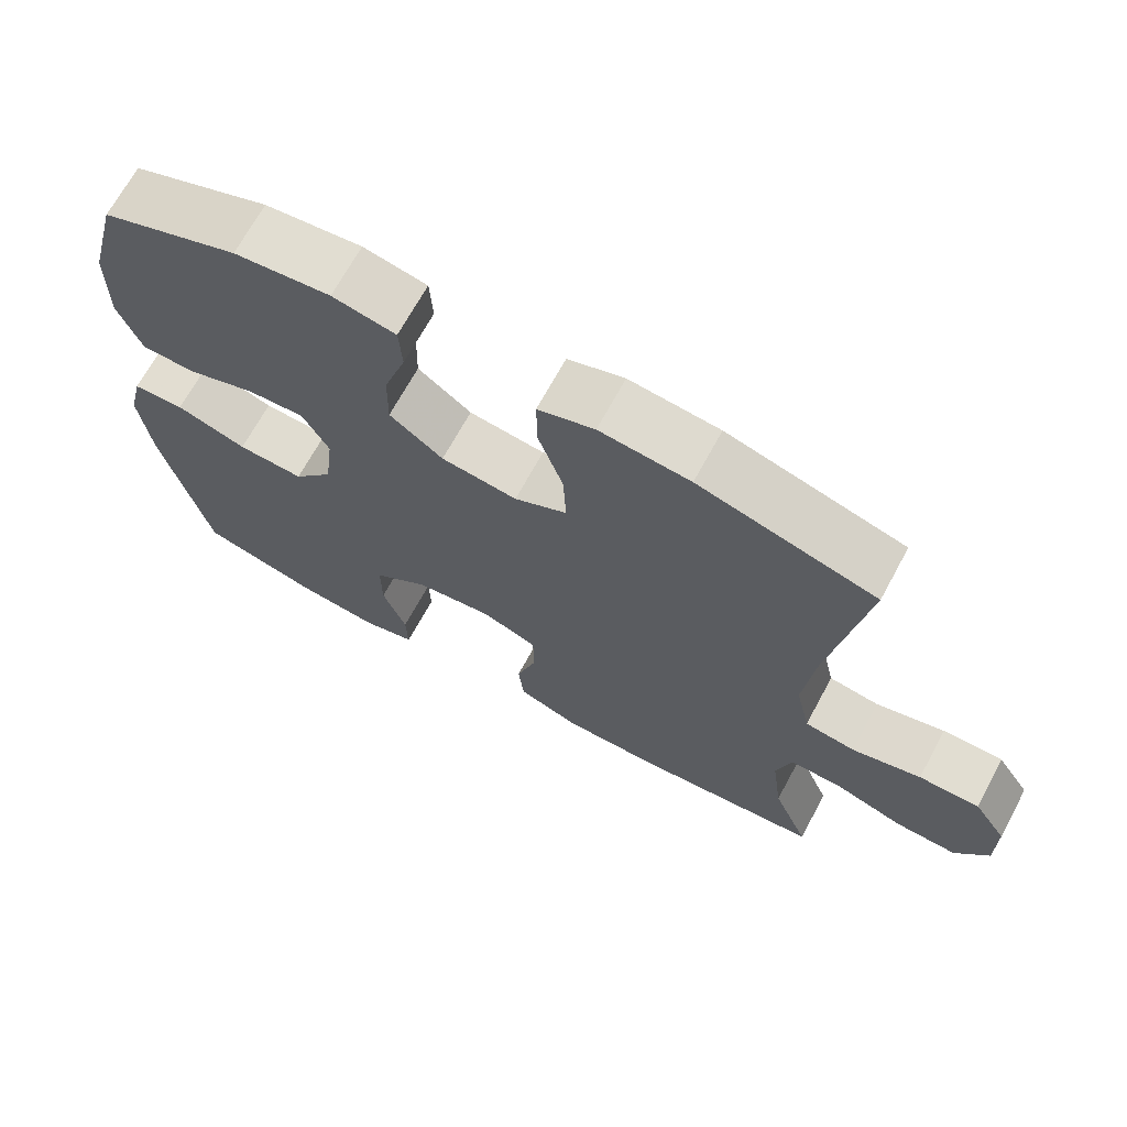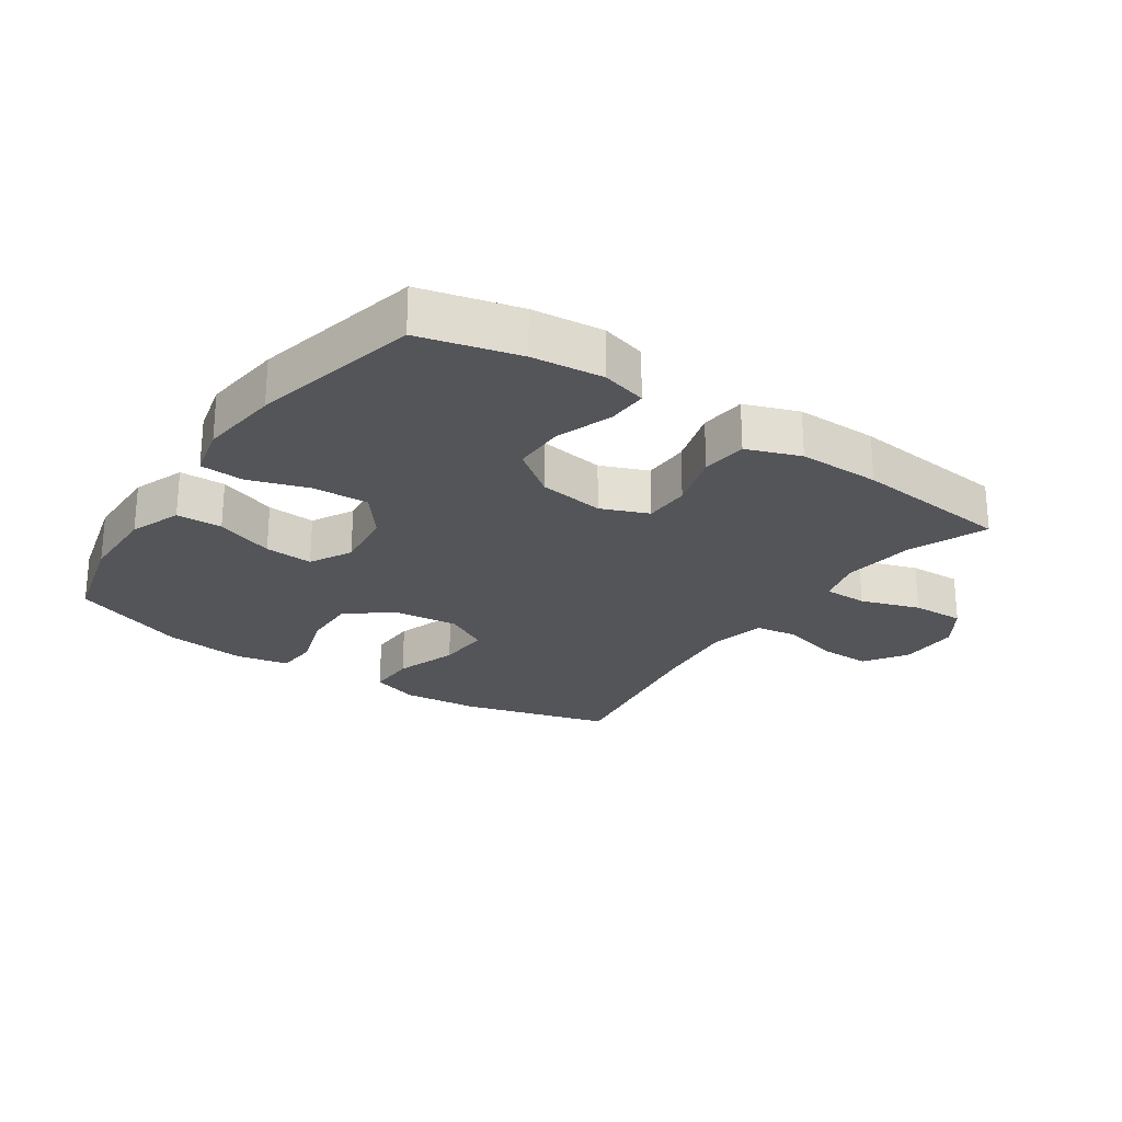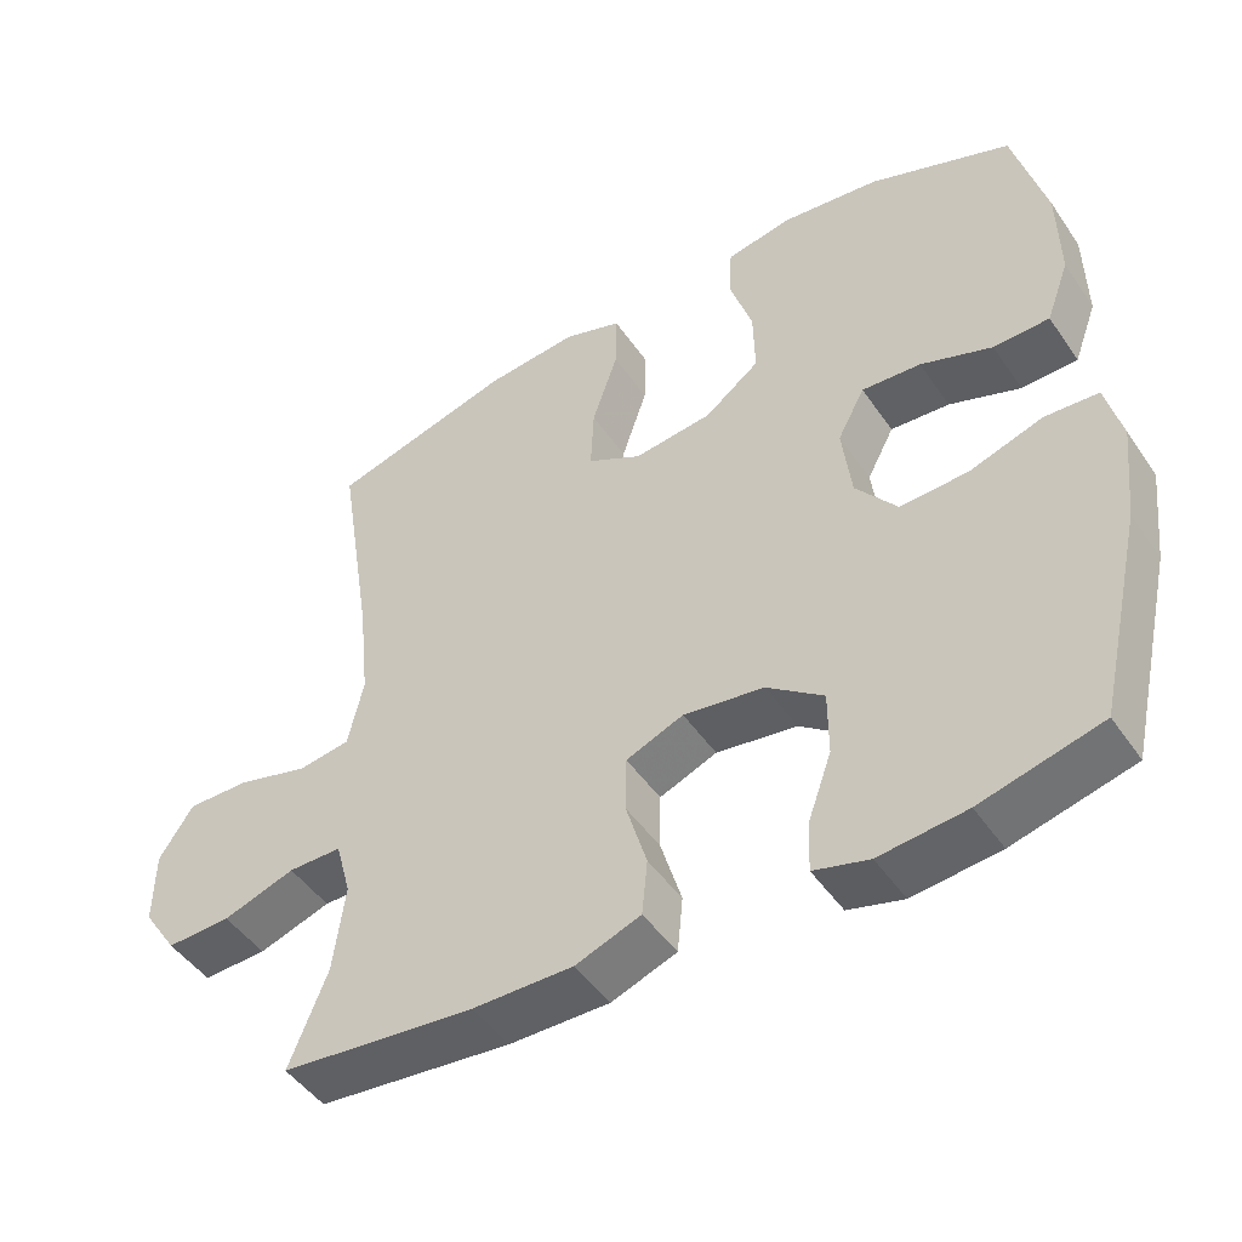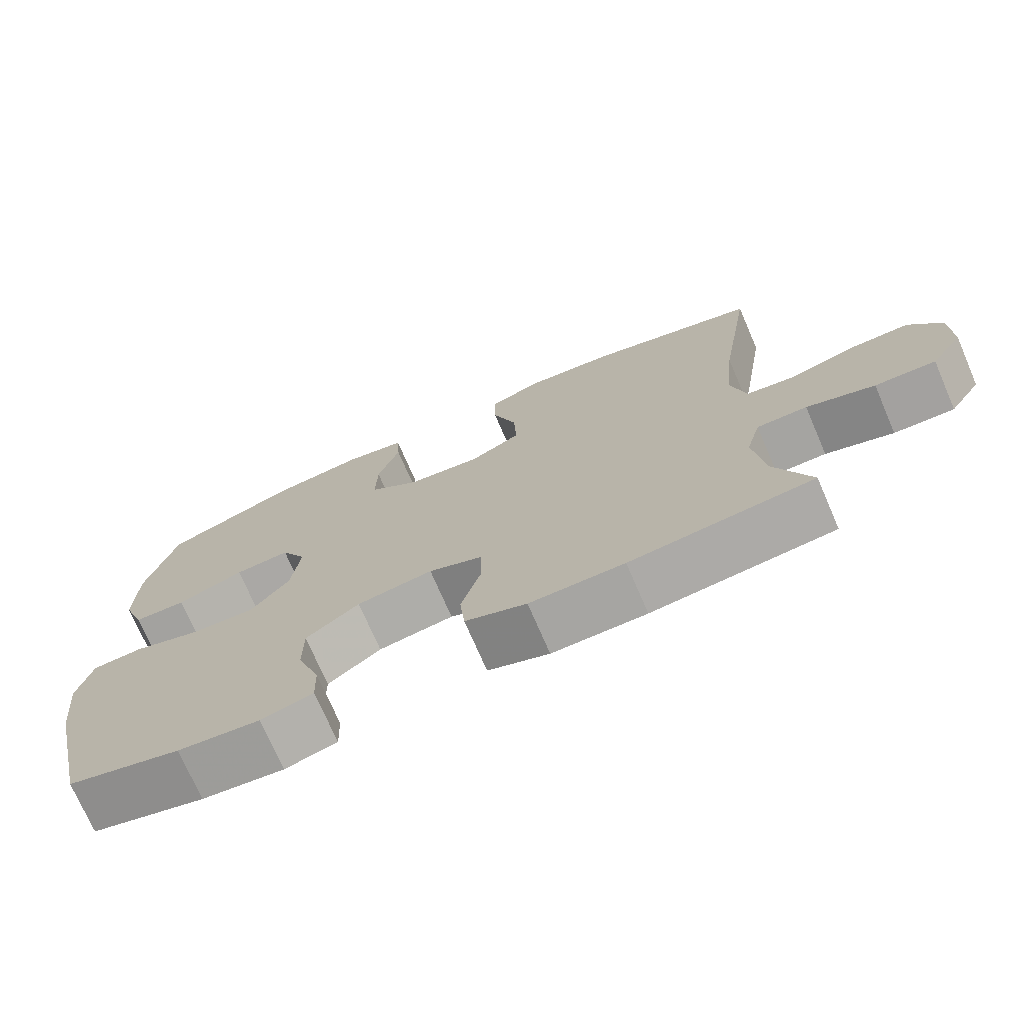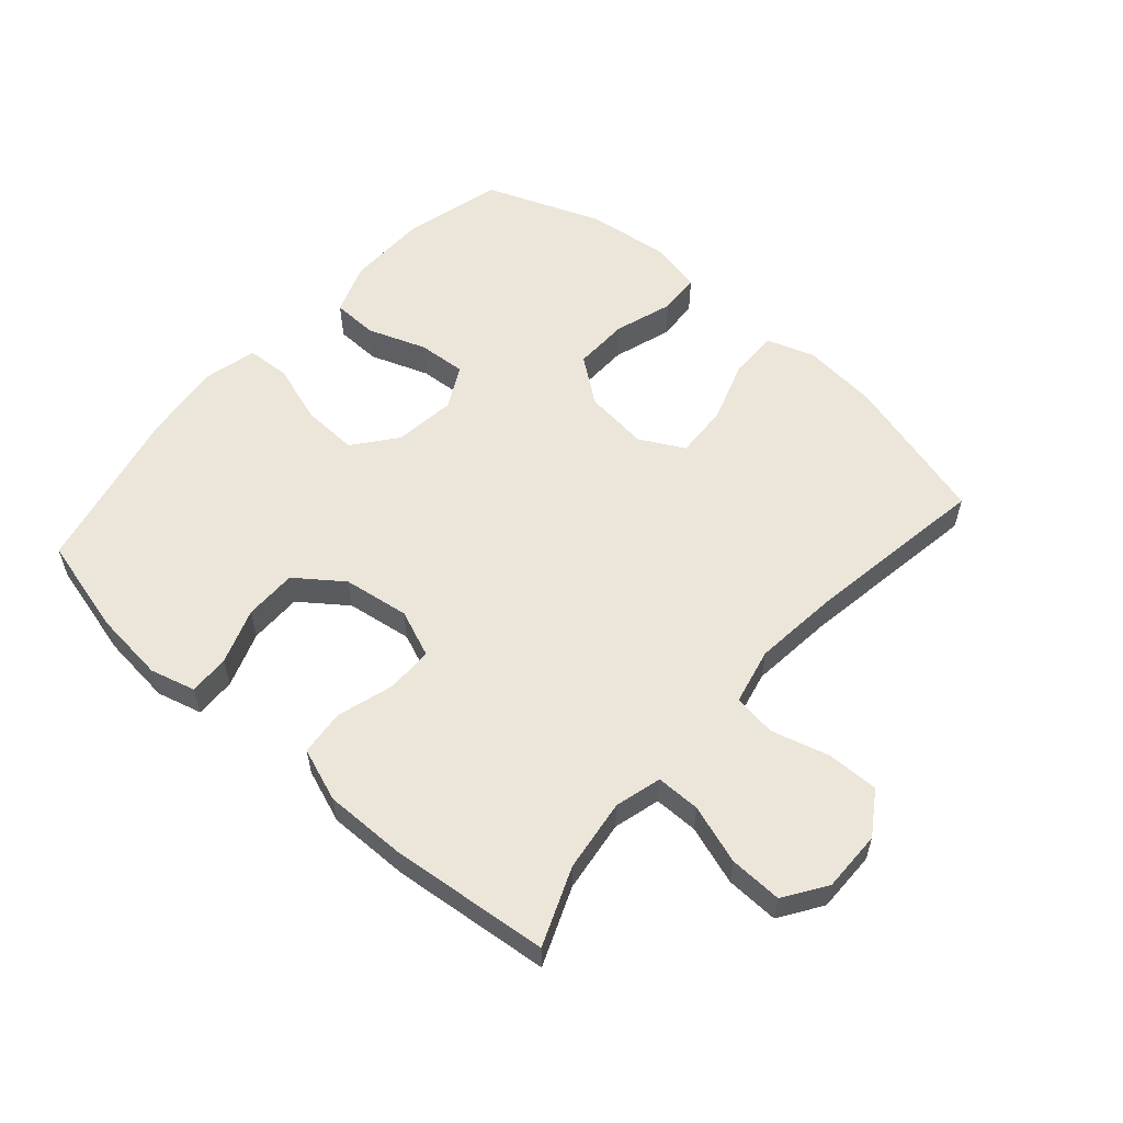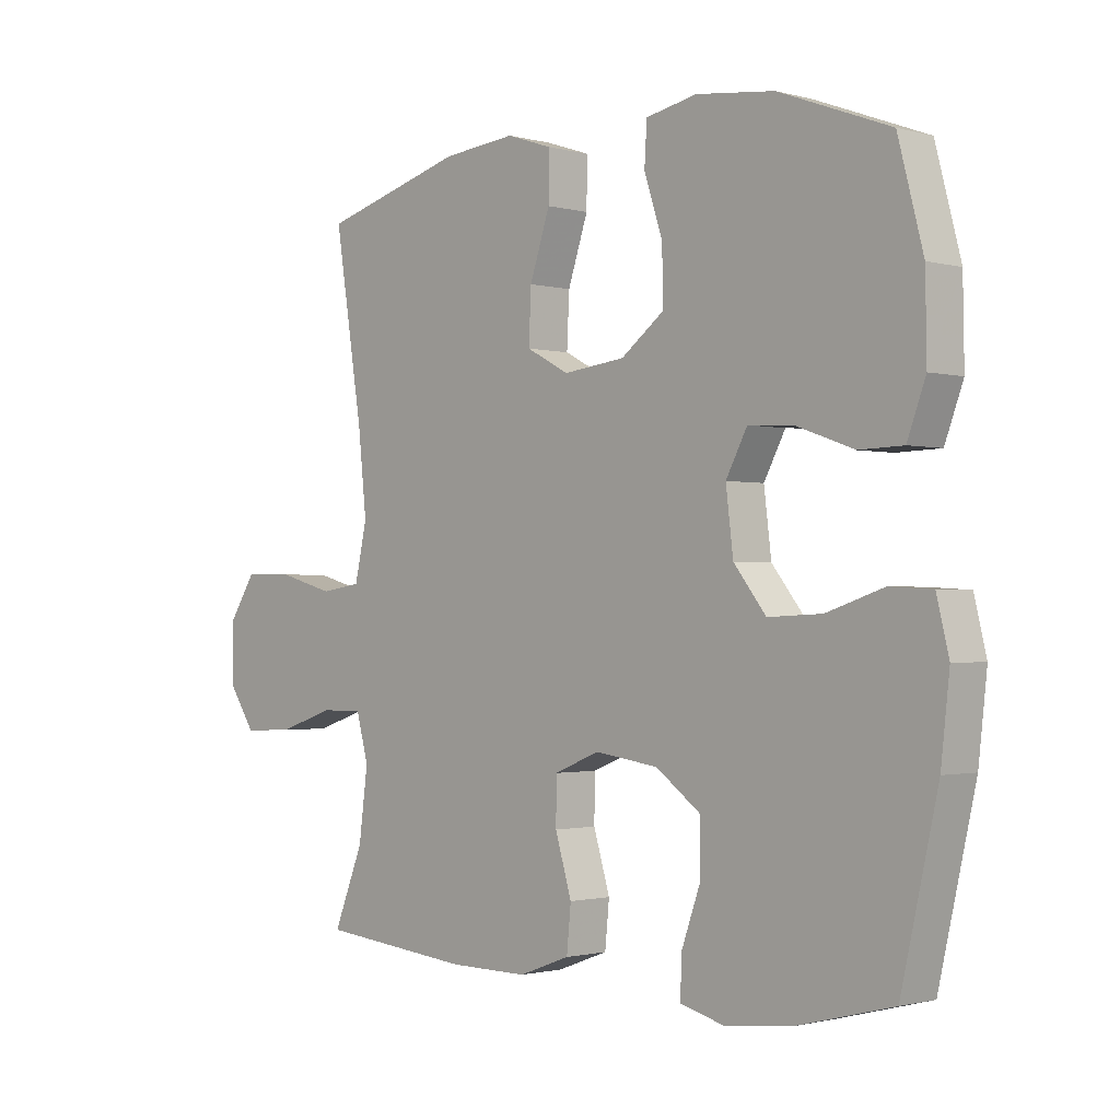
<metadata>
{"format":"obj","ext":"obj","renderer":"f3d","projection":"perspective","resolution":1024,"background":"white","views":[{"elev":69.0,"azim":-151.5,"up":"+Z"},{"elev":-24.4,"azim":145.6,"up":"+Y"},{"elev":-47.5,"azim":32.8,"up":"+Z"},{"elev":-73.4,"azim":-156.6,"up":"+Z"},{"elev":57.0,"azim":-138.8,"up":"+Y"},{"elev":-1.3,"azim":45.7,"up":"+Z"}]}
</metadata>
<code>
v -0.5 0.07 0.5
v -0.265 0.07 0.566
v -0.145 0.07 0.578
v -0.07 0.07 0.553
v -0.071 0.07 0.476
v -0.104 0.07 0.377
v -0.108 0.07 0.293
v -0.038 0.07 0.256
v 0.063 0.07 0.268
v 0.134 0.07 0.322
v 0.132 0.07 0.409
v 0.102 0.07 0.501
v 0.106 0.07 0.567
v 0.19 0.07 0.584
v 0.318 0.07 0.569
v 0.5 0.07 0.5
v 0.541 0.07 0.343
v 0.543 0.07 0.217
v 0.513 0.07 0.136
v 0.441 0.07 0.134
v 0.349 0.07 0.167
v 0.273 0.07 0.172
v 0.238 0.07 0.106
v 0.25 0.07 0.008
v 0.303 0.07 -0.059
v 0.391 0.07 -0.055
v 0.485 0.07 -0.024
v 0.554 0.07 -0.028
v 0.574 0.07 -0.11
v 0.56 0.07 -0.236
v 0.5 0.07 -0.5
v 0.345 0.07 -0.54
v 0.233 0.07 -0.552
v 0.162 0.07 -0.533
v 0.164 0.07 -0.469
v 0.195 0.07 -0.382
v 0.195 0.07 -0.299
v 0.122 0.07 -0.245
v 0.018 0.07 -0.23
v -0.056 0.07 -0.26
v -0.057 0.07 -0.333
v -0.03 0.07 -0.423
v -0.037 0.07 -0.495
v -0.121 0.07 -0.526
v -0.25 0.07 -0.525
v -0.5 0.07 -0.5
v -0.451 0.07 -0.378
v -0.436 0.07 -0.264
v -0.456 0.07 -0.191
v -0.525 0.07 -0.191
v -0.618 0.07 -0.222
v -0.701 0.07 -0.225
v -0.745 0.07 -0.159
v -0.744 0.07 -0.063
v -0.7 0.07 0.004
v -0.619 0.07 0.003
v -0.527 0.07 -0.022
v -0.46 0.07 -0.012
v -0.44 0.07 0.077
v -0.454 0.07 0.21
v -0.5 0 0.5
v -0.265 0 0.566
v -0.145 0 0.578
v -0.07 0 0.553
v -0.071 0 0.476
v -0.104 0 0.377
v -0.108 0 0.293
v -0.038 0 0.256
v 0.063 0 0.268
v 0.134 0 0.322
v 0.132 0 0.409
v 0.102 0 0.501
v 0.106 0 0.567
v 0.19 0 0.584
v 0.318 0 0.569
v 0.5 0 0.5
v 0.541 0 0.343
v 0.543 0 0.217
v 0.513 0 0.136
v 0.441 0 0.134
v 0.349 0 0.167
v 0.273 0 0.172
v 0.238 0 0.106
v 0.25 0 0.008
v 0.303 0 -0.059
v 0.391 0 -0.055
v 0.485 0 -0.024
v 0.554 0 -0.028
v 0.574 0 -0.11
v 0.56 0 -0.236
v 0.5 0 -0.5
v 0.345 0 -0.54
v 0.233 0 -0.552
v 0.162 0 -0.533
v 0.164 0 -0.469
v 0.195 0 -0.382
v 0.195 0 -0.299
v 0.122 0 -0.245
v 0.018 0 -0.23
v -0.056 0 -0.26
v -0.057 0 -0.333
v -0.03 0 -0.423
v -0.037 0 -0.495
v -0.121 0 -0.526
v -0.25 0 -0.525
v -0.5 0 -0.5
v -0.451 0 -0.378
v -0.436 0 -0.264
v -0.456 0 -0.191
v -0.525 0 -0.191
v -0.618 0 -0.222
v -0.701 0 -0.225
v -0.745 0 -0.159
v -0.744 0 -0.063
v -0.7 0 0.004
v -0.619 0 0.003
v -0.527 0 -0.022
v -0.46 0 -0.012
v -0.44 0 0.077
v -0.454 0 0.21
f 54 55 56 57
f 54 57 58
f 53 54 58
f 50 51 52 53
f 49 50 53 58
f 48 49 58 59
f 44 45 46 47
f 44 47 48
f 41 42 43 44
f 40 41 44 48
f 39 40 48 59
f 33 34 35 36
f 33 36 37
f 32 33 37
f 31 32 37
f 30 31 37 38
f 26 27 28 29
f 25 26 29 30
f 18 19 20 21
f 18 21 22
f 17 18 22
f 16 17 22
f 15 16 22
f 14 15 22 23
f 11 12 13 14
f 10 11 14 23
f 3 4 5 6
f 3 6 7
f 60 1 2 3
f 60 3 7
f 59 60 7 8
f 39 59 8 9
f 25 30 38 39
f 24 25 39
f 23 24 39
f 9 10 23 39
f 117 116 115 114
f 118 117 114
f 118 114 113
f 113 112 111 110
f 118 113 110 109
f 119 118 109 108
f 107 106 105 104
f 108 107 104
f 104 103 102 101
f 108 104 101 100
f 119 108 100 99
f 96 95 94 93
f 97 96 93
f 97 93 92
f 97 92 91
f 98 97 91 90
f 89 88 87 86
f 90 89 86 85
f 81 80 79 78
f 82 81 78
f 82 78 77
f 82 77 76
f 82 76 75
f 83 82 75 74
f 74 73 72 71
f 83 74 71 70
f 66 65 64 63
f 67 66 63
f 63 62 61 120
f 67 63 120
f 68 67 120 119
f 69 68 119 99
f 99 98 90 85
f 99 85 84
f 99 84 83
f 99 83 70 69
f 1 61 62 2
f 2 62 63 3
f 3 63 64 4
f 4 64 65 5
f 5 65 66 6
f 6 66 67 7
f 7 67 68 8
f 8 68 69 9
f 9 69 70 10
f 10 70 71 11
f 11 71 72 12
f 12 72 73 13
f 13 73 74 14
f 14 74 75 15
f 15 75 76 16
f 16 76 77 17
f 17 77 78 18
f 18 78 79 19
f 19 79 80 20
f 20 80 81 21
f 21 81 82 22
f 22 82 83 23
f 23 83 84 24
f 24 84 85 25
f 25 85 86 26
f 26 86 87 27
f 27 87 88 28
f 28 88 89 29
f 29 89 90 30
f 30 90 91 31
f 31 91 92 32
f 32 92 93 33
f 33 93 94 34
f 34 94 95 35
f 35 95 96 36
f 36 96 97 37
f 37 97 98 38
f 38 98 99 39
f 39 99 100 40
f 40 100 101 41
f 41 101 102 42
f 42 102 103 43
f 43 103 104 44
f 44 104 105 45
f 45 105 106 46
f 46 106 107 47
f 47 107 108 48
f 48 108 109 49
f 49 109 110 50
f 50 110 111 51
f 51 111 112 52
f 52 112 113 53
f 53 113 114 54
f 54 114 115 55
f 55 115 116 56
f 56 116 117 57
f 57 117 118 58
f 58 118 119 59
f 59 119 120 60
f 60 120 61 1

</code>
